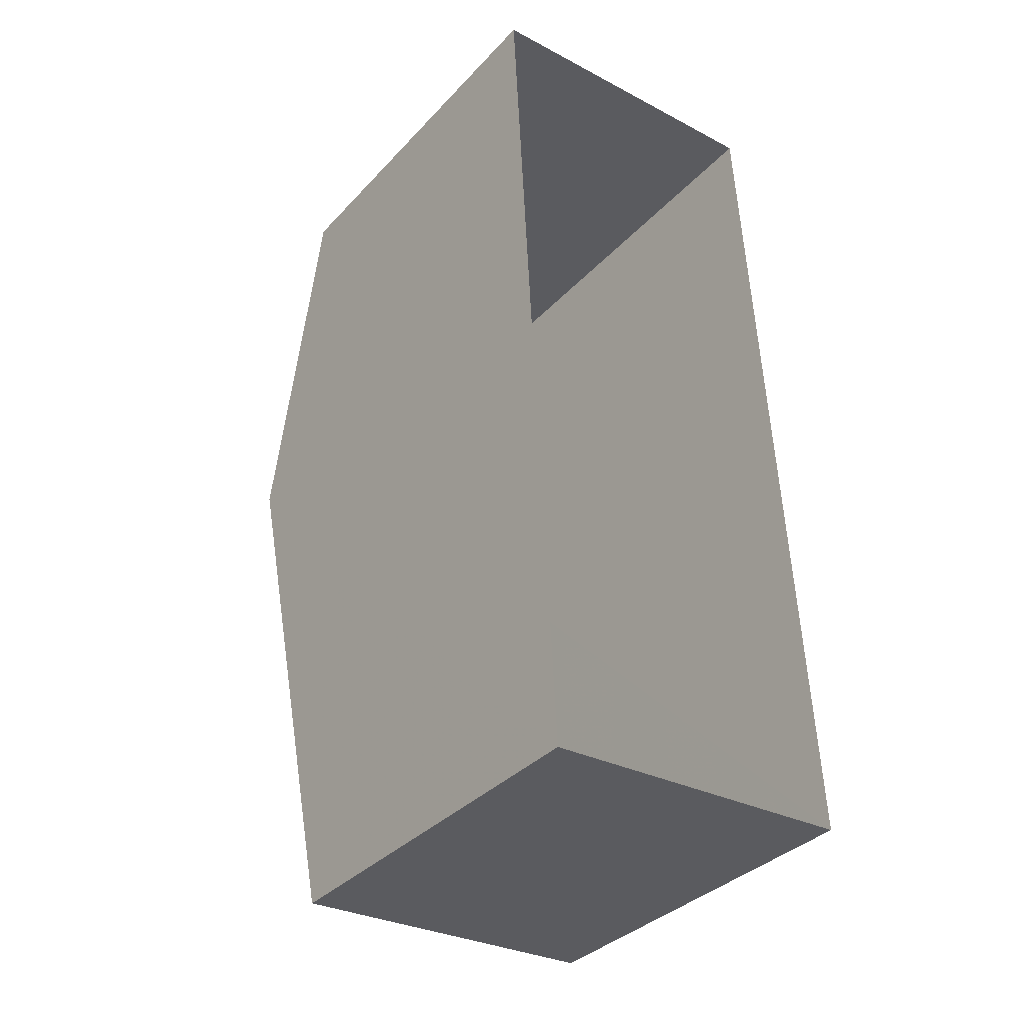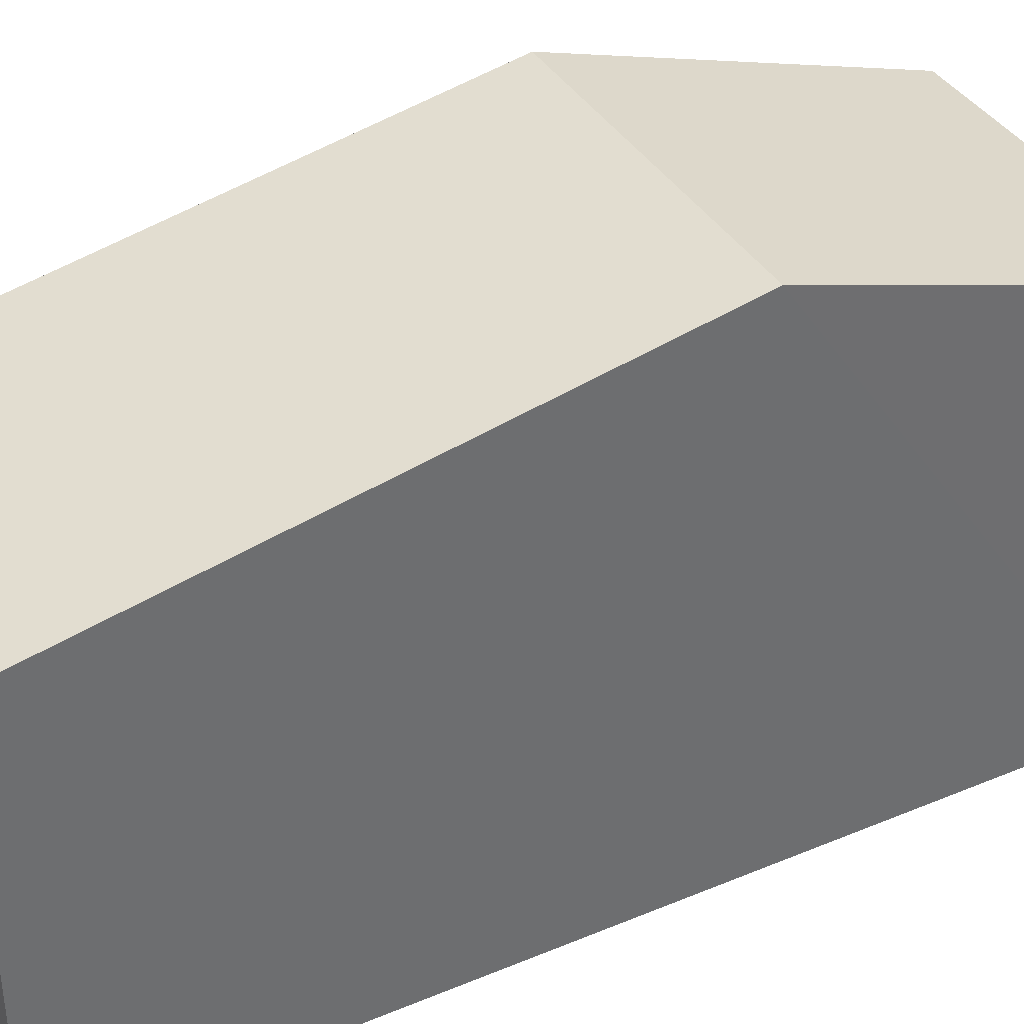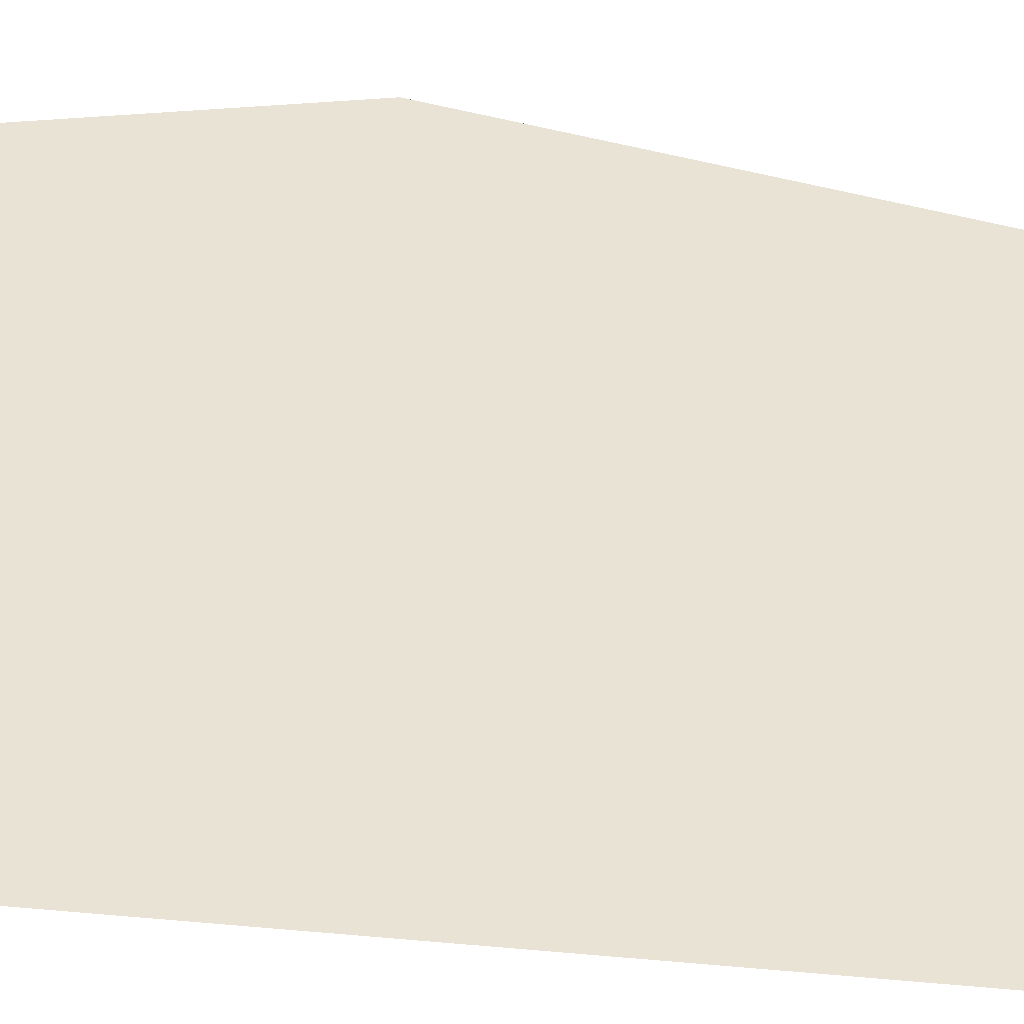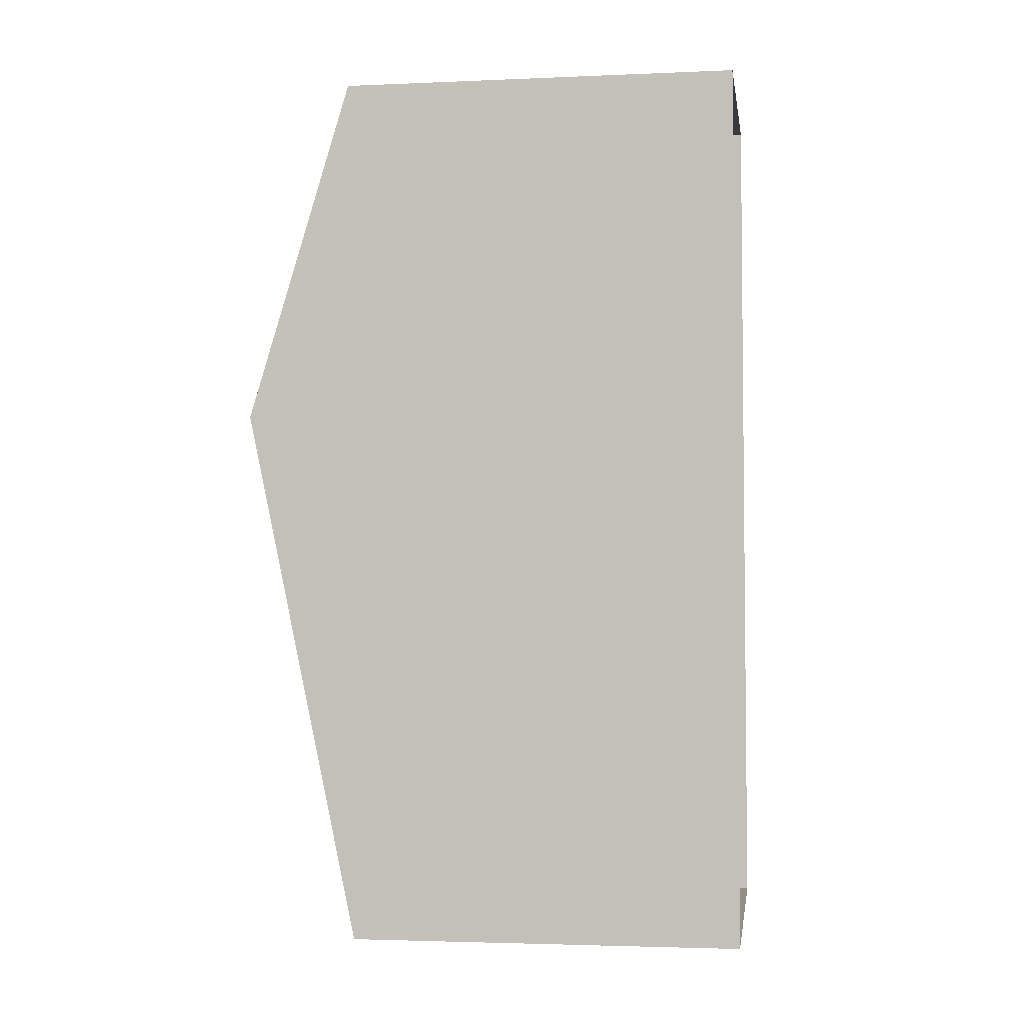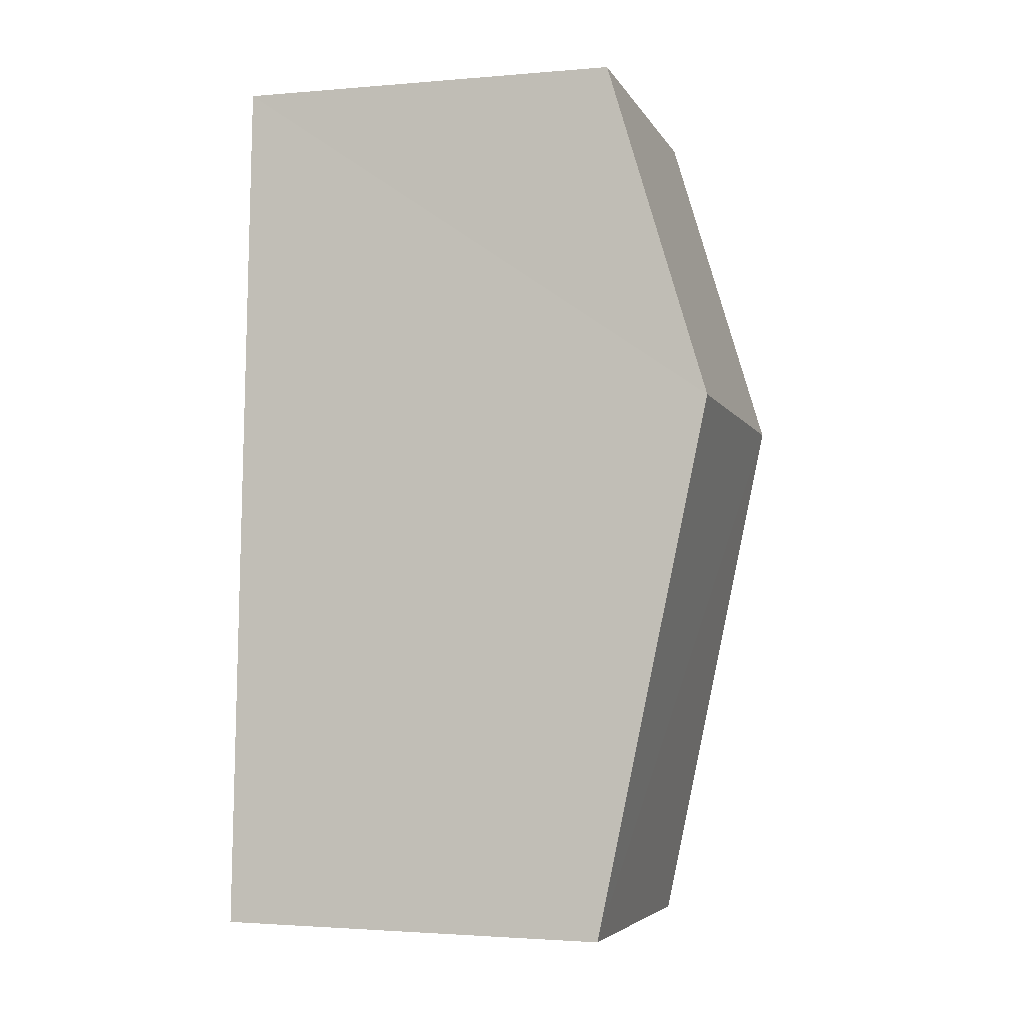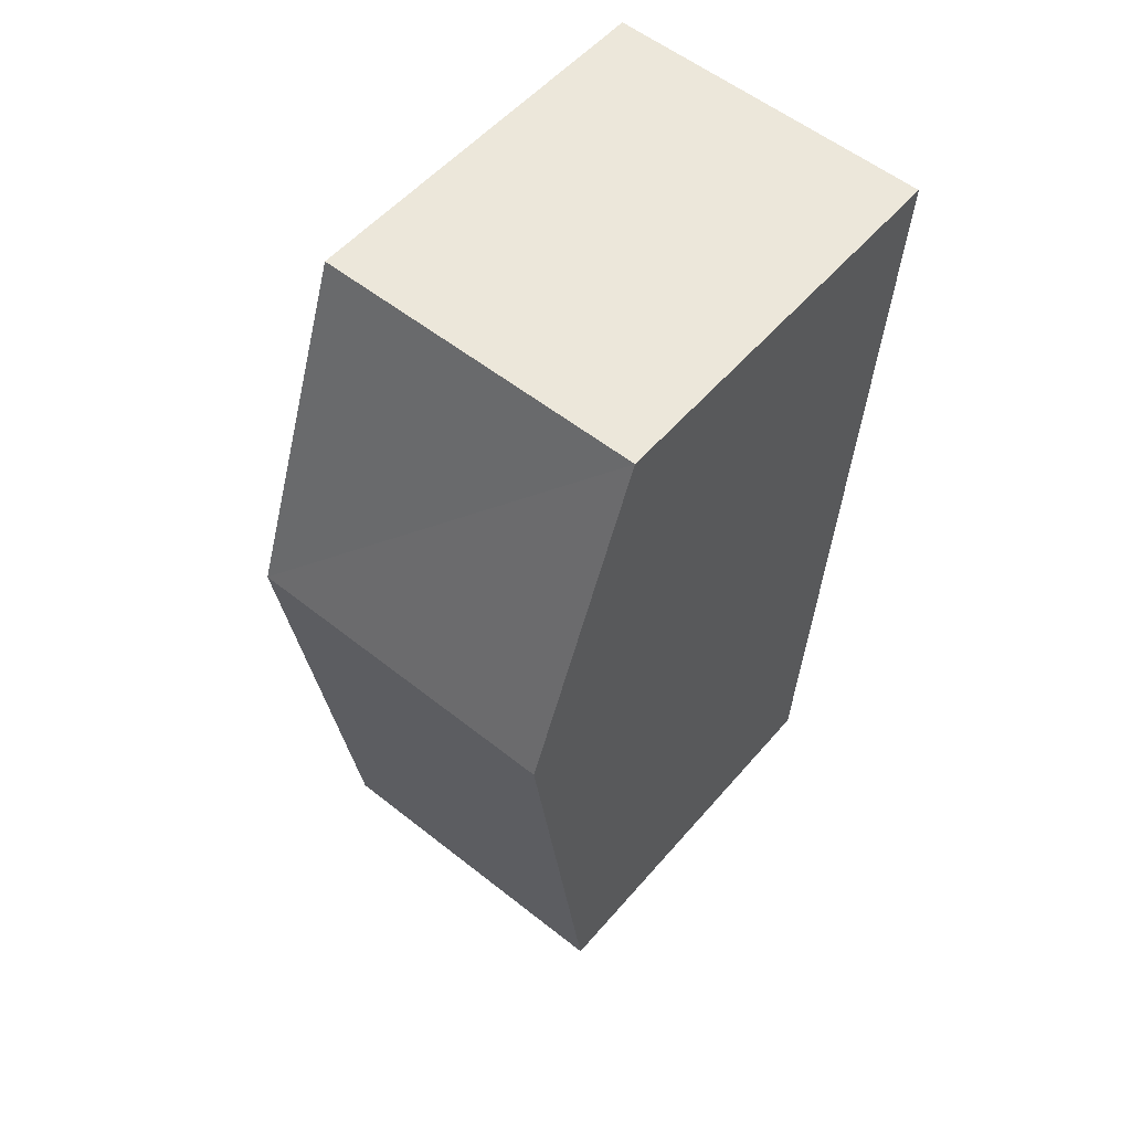
<metadata>
{"format":"obj","ext":"obj","renderer":"f3d","projection":"perspective","resolution":1024,"background":"white","views":[{"elev":-35.7,"azim":143.3,"up":"+Y"},{"elev":38.0,"azim":59.0,"up":"+Z"},{"elev":-49.8,"azim":-100.1,"up":"+Z"},{"elev":-3.4,"azim":98.3,"up":"+Y"},{"elev":-2.1,"azim":-72.9,"up":"+Y"},{"elev":52.9,"azim":39.2,"up":"+Y"}]}
</metadata>
<code>
v -3.729e+05 -1.033e+05 31.45
v -3.73e+05 -1.033e+05 31.45
v -3.73e+05 -1.033e+05 31.45
v -3.729e+05 -1.033e+05 31.45
v -3.729e+05 -1.033e+05 38.6
v -3.73e+05 -1.033e+05 38.6
v -3.73e+05 -1.033e+05 40.52
v -3.729e+05 -1.033e+05 40.52
v -3.73e+05 -1.033e+05 38.6
v -3.729e+05 -1.033e+05 38.6
f 1 2 3
f 1 4 2
f 5 6 7
f 8 5 7
f 9 10 8
f 7 9 8
f 9 2 4
f 10 9 4
f 6 1 3
f 6 5 1
f 10 4 8
f 4 1 8
f 1 5 8
f 6 3 7
f 3 2 7
f 2 9 7

</code>
